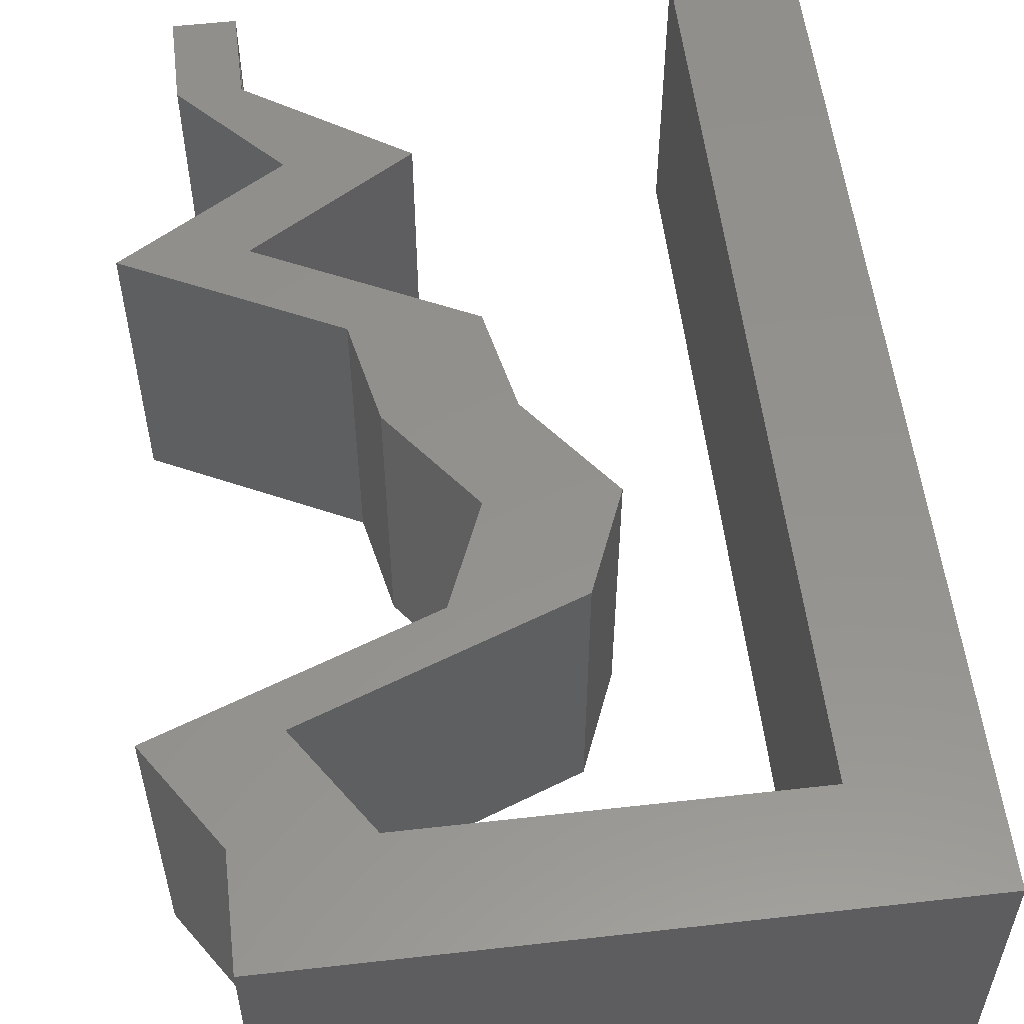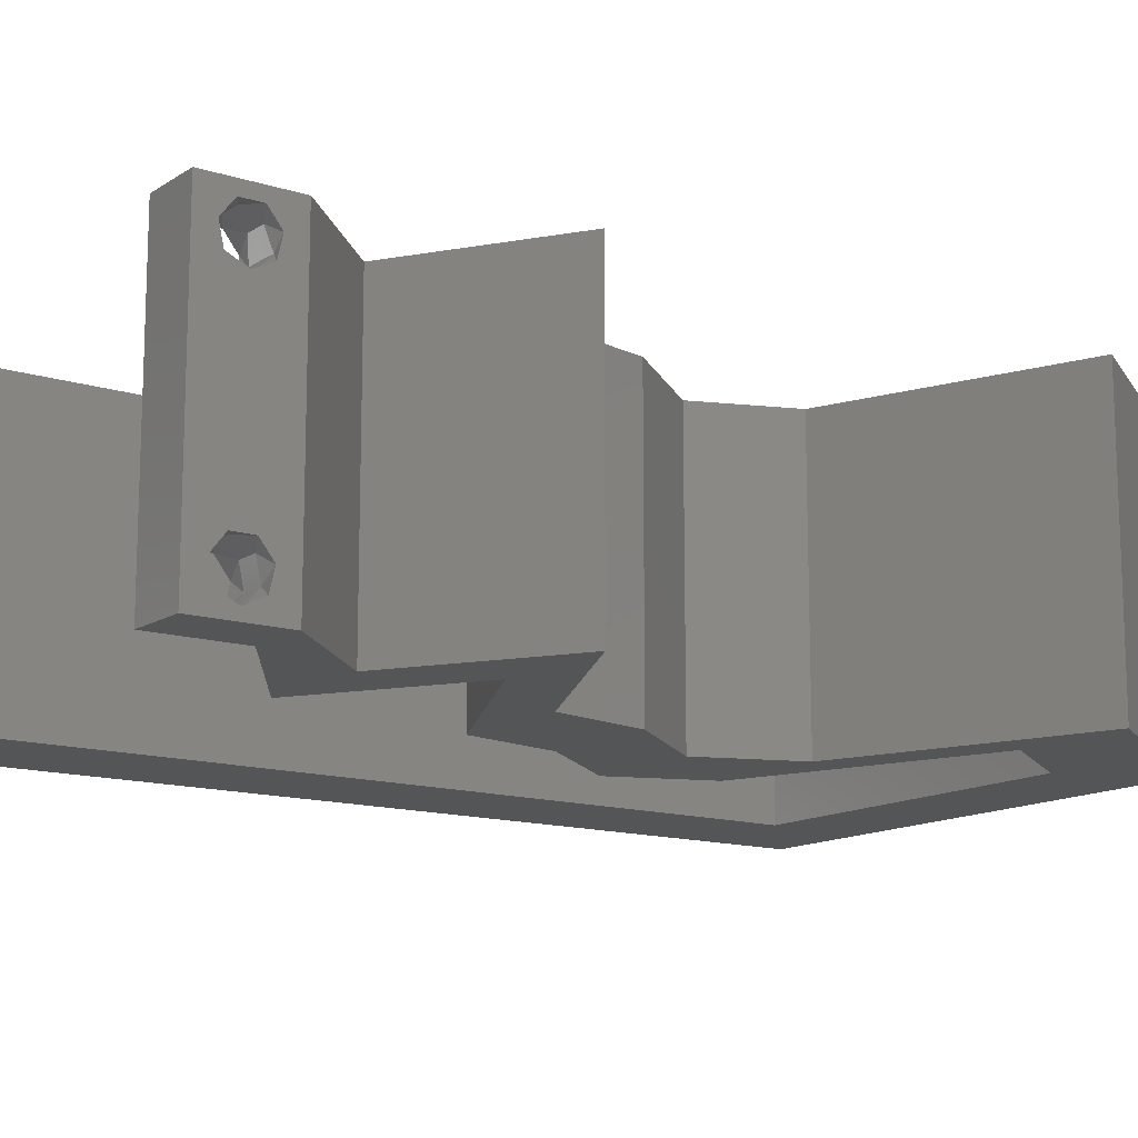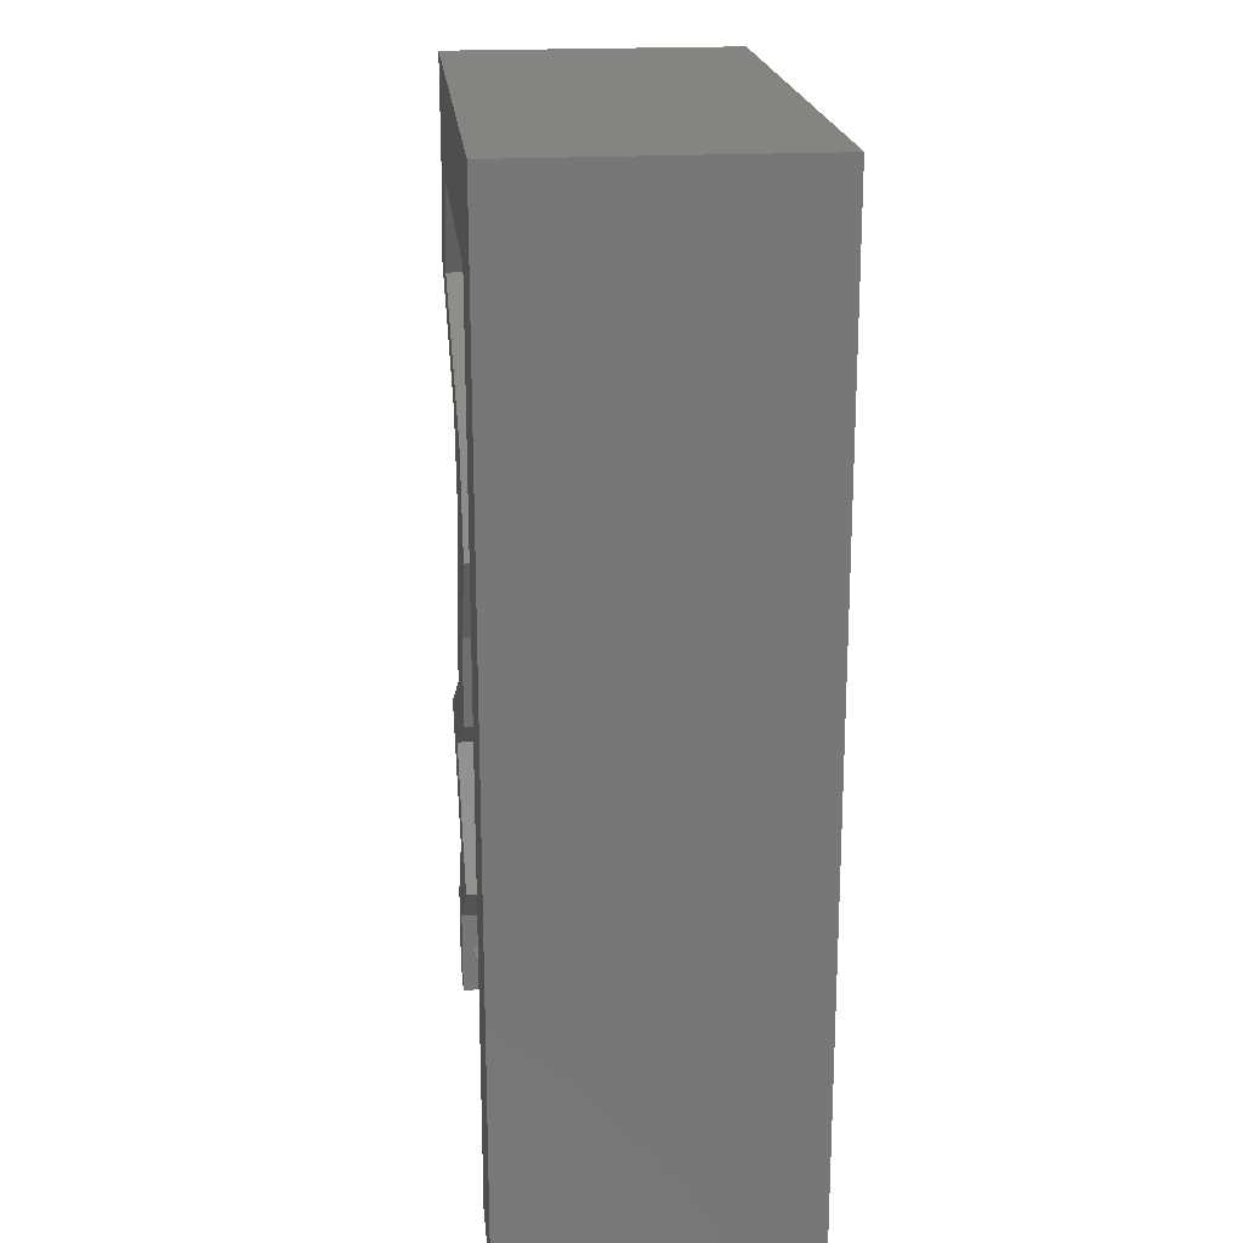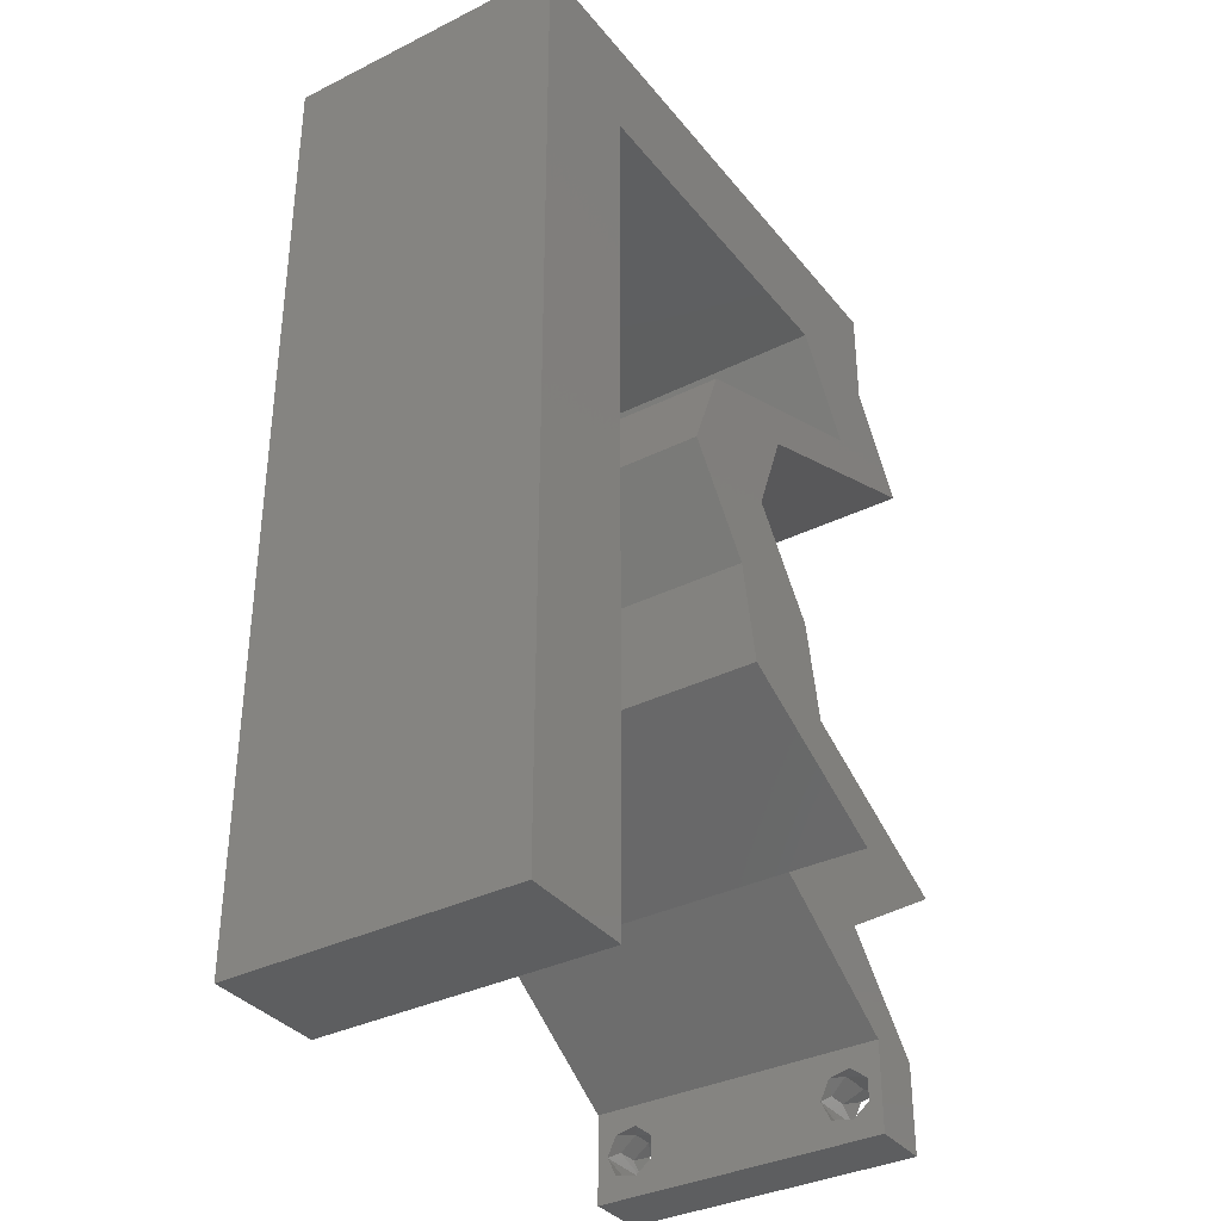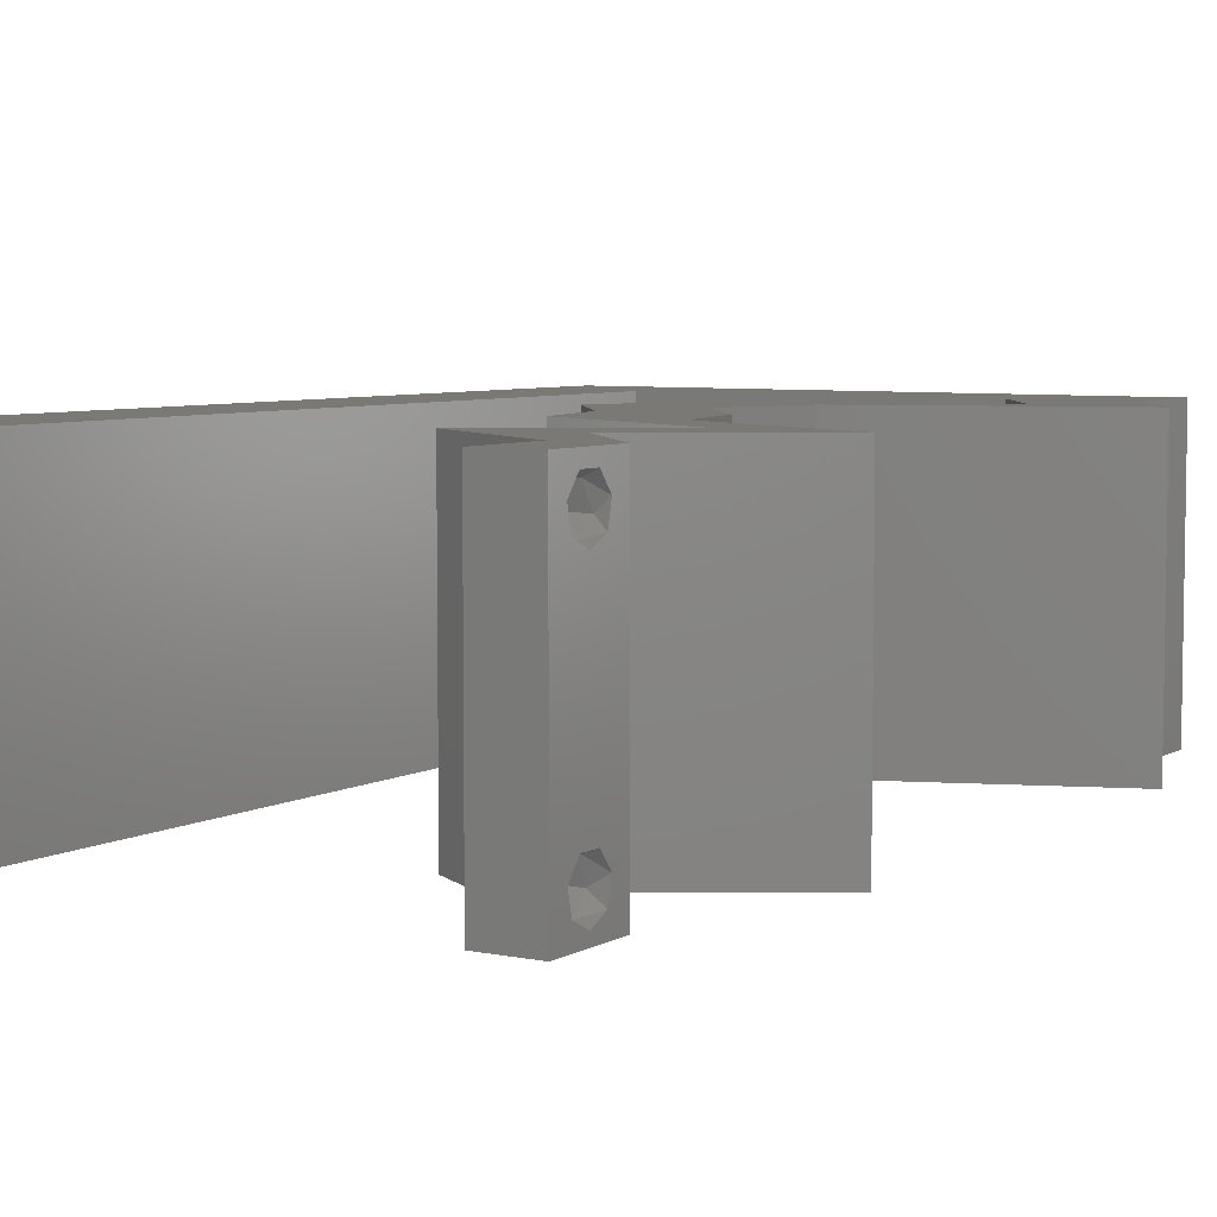
<metadata>
{"format":"stl","ext":"stl","renderer":"f3d","projection":"perspective","resolution":1024,"background":"white","views":[{"elev":55.4,"azim":173.2,"up":"+Z"},{"elev":-13.5,"azim":54.4,"up":"+Z"},{"elev":20.3,"azim":-95.9,"up":"+Y"},{"elev":-35.4,"azim":-56.7,"up":"+Y"},{"elev":5.9,"azim":31.9,"up":"+Z"}]}
</metadata>
<code>
# stl→obj: 254 verts, 512 faces
v 0.04 0 0.01
v 0.04 -0.006 0.01
v 0.04 -0.003738 0.003932
v 0.04 -0.003 0.0159
v 0.04 -0.004657 0.002778
v 0.04 -0.006 0
v 0.04 -0.004329 0.00134
v 0.04 -0.001671 0.00134
v 0.04 0 0
v 0.04 -0.001343 0.002778
v 0.04 -0.003 0.0007
v 0.04 -0.006 0.02
v 0.04 -0.004657 0.01798
v 0.04 -0.003738 0.01913
v 0.04 -0.001343 0.01798
v 0.04 0 0.02
v 0.04 -0.002262 0.01913
v 0.04 -0.001671 0.01654
v 0.04 -0.004329 0.01654
v 0.04 -0.002262 0.003932
v 0.036 -0.006 0.01
v 0.036 0 0.01
v 0.036 -0.003738 0.003932
v 0.036 -0.003 0.0159
v 0.036 -0.004329 0.00134
v 0.036 -0.006 0
v 0.036 -0.004657 0.002778
v 0.036 -0.001343 0.002778
v 0.036 0 0
v 0.036 -0.001671 0.00134
v 0.036 -0.003 0.0007
v 0.036 0 0.02
v 0.036 -0.001343 0.01798
v 0.036 -0.002262 0.01913
v 0.036 -0.003738 0.01913
v 0.036 -0.004657 0.01798
v 0.036 -0.006 0.02
v 0.036 -0.004329 0.01654
v 0.036 -0.001671 0.01654
v 0.036 -0.002262 0.003932
v 0.03209 0.05289 0.02
v 0.03647 0.04628 0.02
v 0.04 0.05289 0.02
v 0 0.048 0.02
v 0.008012 0.05289 0.02
v 0 0.06 0.02
v 0 -0.006 0.02
v 0.008 -0.006 0.02
v 0.004 -0.002396 0.02
v 0.04438 0.04628 0.02
v 0.008007 0.03174 0.02
v 0 0.024 0.02
v 0.008005 0.02116 0.02
v 0.02311 0.01983 0.02
v 0.02972 0.01653 0.02
v 0.02705 0.02182 0.02
v 0.01 0.06 0.02
v 0 0.036 0.02
v 0.00801 0.04231 0.02
v 0.02459 0.03306 0.02
v 0.02174 0.02645 0.02
v 0.02965 0.02645 0.02
v 0.004 0.00529 0.02
v 0 0 0.02
v 0.008 0 0.02
v 0.01668 0.03306 0.02
v 0.01934 0.03967 0.02
v 0.03102 0.01983 0.02
v 0.03903 0.009917 0.02
v 0.03633 0.01322 0.02
v 0.03508 0.009917 0.02
v 0.03 0.06 0.02
v 0.02554 0.05645 0.02
v 0.01452 0.05645 0.02
v 0.008002 0.01058 0.02
v 0 0.012 0.02
v 0.03552 0.05645 0.02
v 0.02005 0.05289 0.02
v 0.02 0.06 0.02
v 0.03113 0.009917 0.02
v 0.03383 0.006612 0.02
v 0.04 0.06 0.02
v 0.03581 0.04298 0.02
v 0.02724 0.03967 0.02
v 0.02791 0.04298 0.02
v 0.03763 0.01653 0.02
v 0.04424 0.01322 0.02
v 0.02592 0.006612 0.02
v 0 -0.006 0.01
v 0 -0.003 0.015
v 0 0 0.01
v 0 -0.006 0
v 0 -0.003 0.005
v 0 0 0
v 0.004 -0.006 0.015
v 0.008 -0.006 0.01
v 0.004 -0.006 0.005
v 0.008 -0.006 0
v 0 0.009 0.0114
v 0 0.06 0
v 0 0.051 0.0086
v 0 0.06 0.01
v 0 0.048 0
v 0 0.0415 0.009767
v 0 0.03 0.01
v 0 0.036 0
v 0 0.0185 0.01023
v 0 0.024 0
v 0 0.012 0
v 0 0.005337 0.005128
v 0 0.05466 0.01487
v 0.03209 0.05289 0
v 0.04 0.05289 0
v 0.03647 0.04628 0
v 0.008012 0.05289 0
v 0.004 -0.002568 0
v 0.04438 0.04628 0
v 0.008007 0.03174 0
v 0.008005 0.02116 0
v 0.02311 0.01983 0
v 0.02705 0.02182 0
v 0.02972 0.01653 0
v 0.01 0.06 0
v 0.00801 0.04231 0
v 0.02459 0.03306 0
v 0.02965 0.02645 0
v 0.02174 0.02645 0
v 0.004 0.00529 0
v 0.008 0 0
v 0.01668 0.03306 0
v 0.01934 0.03967 0
v 0.03102 0.01983 0
v 0.03903 0.009917 0
v 0.03508 0.009917 0
v 0.03633 0.01322 0
v 0.02554 0.05645 0
v 0.03 0.06 0
v 0.01452 0.05645 0
v 0.008002 0.01058 0
v 0.03552 0.05645 0
v 0.02005 0.05289 0
v 0.02 0.06 0
v 0.03113 0.009917 0
v 0.03383 0.006612 0
v 0.04 0.06 0
v 0.03581 0.04298 0
v 0.02724 0.03967 0
v 0.02791 0.04298 0
v 0.03763 0.01653 0
v 0.04424 0.01322 0
v 0.02592 0.006612 0
v 0.008 0 0.01
v 0.008 -0.003 0.015
v 0.008 -0.003 0.005
v 0.015 0.06 0.01134
v 0.025 0.06 0.008977
v 0.006575 0.06 0.007337
v 0.03344 0.06 0.01273
v 0.04 0.06 0.01
v 0.03407 0.06 0.005945
v 0.005798 0.06 0.01422
v 0.04 0.05645 0.015
v 0.04 0.05289 0.01
v 0.04 0.05645 0.005
v 0.04219 0.04959 0.015
v 0.04438 0.04628 0.01
v 0.04219 0.04959 0.005
v 0.03426 0.04238 0.007696
v 0.02724 0.03967 0.01
v 0.03807 0.04385 0.01322
v 0.03247 0.04169 0.01423
v 0.0401 0.04463 0.005
v 0.02592 0.03636 0.015
v 0.02459 0.03306 0.01
v 0.02592 0.03636 0.005
v 0.02712 0.02975 0.015
v 0.02965 0.02645 0.01
v 0.02712 0.02975 0.005
v 0.03033 0.02314 0.015
v 0.03102 0.01983 0.01
v 0.03033 0.02314 0.005
v 0.03749 0.0166 0.007471
v 0.04424 0.01322 0.01
v 0.03961 0.01554 0.01468
v 0.03506 0.01781 0.01459
v 0.03383 0.006612 0.01
v 0.03691 0.003306 0.015
v 0.03691 0.003306 0.005
v 0.03096 0.003306 0.005916
v 0.03096 0.003306 0.01398
v 0.02592 0.006612 0.01
v 0.03633 0.01322 0.01
v 0.02986 0.01646 0.007471
v 0.02311 0.01983 0.01
v 0.03229 0.01524 0.01459
v 0.02774 0.01752 0.01468
v 0.02243 0.02314 0.015
v 0.02174 0.02645 0.01
v 0.02243 0.02314 0.005
v 0.01921 0.02975 0.015
v 0.01668 0.03306 0.01
v 0.01921 0.02975 0.005
v 0.01801 0.03636 0.015
v 0.01934 0.03967 0.01
v 0.01801 0.03636 0.005
v 0.02636 0.04238 0.007696
v 0.03647 0.04628 0.01
v 0.03016 0.04385 0.01322
v 0.02456 0.04169 0.01423
v 0.03219 0.04463 0.005
v 0.03428 0.04959 0.015
v 0.03209 0.05289 0.01
v 0.03428 0.04959 0.005
v 0.01751 0.05289 0.01081
v 0.008012 0.05289 0.01
v 0.02518 0.05289 0.00695
v 0.02527 0.05289 0.01359
v 0.008009 0.03782 0.009533
v 0.008003 0.01507 0.009533
v 0.008006 0.02645 0.01009
v 0.008002 0.007577 0.01228
v 0.00801 0.04532 0.01228
v 0.008011 0.04664 0.005974
v 0.008001 0.006258 0.005974
v 0.0385 -0.002262 0.01607
v 0.03873 -0.003738 0.01607
v 0.03726 -0.003758 0.01608
v 0.03712 -0.002262 0.01607
v 0.03873 -0.003 0.0193
v 0.03727 -0.001671 0.01866
v 0.03875 -0.001671 0.01866
v 0.03725 -0.003 0.0193
v 0.03727 -0.004657 0.01722
v 0.03875 -0.004657 0.01722
v 0.03802 -0.004336 0.01865
v 0.03687 -0.004326 0.01866
v 0.03916 -0.004329 0.01866
v 0.03798 -0.00134 0.01723
v 0.03687 -0.001344 0.01722
v 0.03914 -0.001343 0.01722
v 0.0375 -0.003738 0.0008684
v 0.03727 -0.002262 0.0008684
v 0.03874 -0.002242 0.0008785
v 0.03888 -0.003738 0.0008684
v 0.03727 -0.004329 0.00346
v 0.03873 -0.003 0.0041
v 0.03875 -0.004329 0.00346
v 0.03873 -0.001343 0.002022
v 0.03727 -0.001671 0.00346
v 0.03725 -0.001343 0.002022
v 0.03725 -0.003 0.0041
v 0.03875 -0.001671 0.00346
v 0.03873 -0.004657 0.002022
v 0.03725 -0.004657 0.002022
f 1 2 3
f 1 4 2
f 5 6 7
f 8 9 10
f 7 6 11
f 11 9 8
f 12 13 14
f 15 16 17
f 14 16 12
f 17 16 14
f 6 9 11
f 10 9 1
f 1 16 18
f 18 16 15
f 2 19 12
f 19 13 12
f 2 6 5
f 18 4 1
f 4 19 2
f 3 20 1
f 1 20 10
f 3 2 5
f 21 22 23
f 24 22 21
f 25 26 27
f 28 29 30
f 31 26 25
f 30 29 31
f 32 33 34
f 35 36 37
f 37 32 35
f 37 36 38
f 35 32 34
f 32 39 33
f 29 26 31
f 28 22 29
f 37 38 21
f 22 39 32
f 26 21 27
f 21 38 24
f 24 39 22
f 27 21 23
f 23 22 40
f 40 22 28
f 41 42 43
f 44 45 46
f 47 48 49
f 43 42 50
f 51 52 53
f 54 55 56
f 45 57 46
f 44 58 59
f 60 61 62
f 63 64 49
f 65 63 49
f 45 44 59
f 66 61 60
f 67 66 60
f 59 58 51
f 68 62 56
f 62 61 56
f 69 70 71
f 41 72 73
f 57 45 74
f 75 76 63
f 41 43 77
f 61 54 56
f 72 41 77
f 78 79 74
f 79 78 73
f 48 65 49
f 64 47 49
f 80 81 71
f 43 82 77
f 76 64 63
f 82 72 77
f 81 69 71
f 70 80 71
f 78 41 73
f 45 78 74
f 65 75 63
f 79 57 74
f 72 79 73
f 50 42 83
f 84 67 60
f 67 84 85
f 84 83 85
f 55 86 68
f 55 68 56
f 86 69 87
f 16 81 32
f 32 81 88
f 81 80 88
f 12 16 32
f 37 12 32
f 69 86 70
f 86 55 70
f 83 42 85
f 52 76 53
f 53 76 75
f 58 52 51
f 89 90 91
f 64 90 47
f 92 93 94
f 91 93 89
f 47 90 89
f 91 90 64
f 89 93 92
f 94 93 91
f 48 95 96
f 89 95 47
f 92 97 89
f 96 97 98
f 47 95 48
f 96 95 89
f 98 97 92
f 89 97 96
f 64 99 91
f 100 101 102
f 103 101 100
f 76 99 64
f 104 105 58
f 106 105 104
f 106 104 103
f 107 105 108
f 58 105 52
f 108 105 106
f 52 107 76
f 44 104 58
f 109 107 108
f 52 105 107
f 94 110 109
f 46 111 44
f 44 101 104
f 109 99 107
f 109 110 99
f 44 111 101
f 107 99 76
f 104 101 103
f 102 111 46
f 91 110 94
f 99 110 91
f 101 111 102
f 112 113 114
f 103 100 115
f 92 116 98
f 114 113 117
f 118 119 108
f 120 121 122
f 115 100 123
f 103 124 106
f 125 126 127
f 128 116 94
f 129 116 128
f 115 124 103
f 130 125 127
f 131 125 130
f 124 118 106
f 132 121 126
f 126 121 127
f 133 134 135
f 112 136 137
f 123 138 115
f 139 128 109
f 112 140 113
f 127 121 120
f 137 140 112
f 141 138 142
f 142 136 141
f 94 116 92
f 98 116 129
f 143 134 144
f 113 140 145
f 109 128 94
f 145 140 137
f 144 134 133
f 135 134 143
f 141 136 112
f 115 138 141
f 129 128 139
f 142 138 123
f 137 136 142
f 117 146 114
f 147 125 131
f 148 147 131
f 148 146 147
f 122 132 149
f 122 121 132
f 149 150 133
f 9 29 144
f 29 151 144
f 144 151 143
f 6 29 9
f 26 29 6
f 133 135 149
f 149 135 122
f 114 146 148
f 108 119 109
f 119 139 109
f 106 118 108
f 152 153 96
f 48 153 65
f 129 154 98
f 96 154 152
f 65 153 152
f 96 153 48
f 98 154 96
f 152 154 129
f 123 155 142
f 72 156 79
f 155 156 142
f 79 156 155
f 123 157 155
f 72 158 156
f 142 156 137
f 79 155 57
f 100 157 123
f 102 157 100
f 82 158 72
f 159 158 82
f 156 160 137
f 155 161 57
f 158 160 156
f 157 161 155
f 137 160 145
f 145 160 159
f 46 161 102
f 57 161 46
f 102 161 157
f 159 160 158
f 159 162 163
f 43 162 82
f 145 164 113
f 163 164 159
f 82 162 159
f 163 162 43
f 159 164 145
f 113 164 163
f 43 165 163
f 166 165 50
f 163 167 113
f 117 167 166
f 50 165 43
f 163 165 166
f 166 167 163
f 113 167 117
f 146 168 147
f 147 168 169
f 50 170 166
f 83 170 50
f 169 171 84
f 166 172 117
f 84 171 83
f 117 172 146
f 170 172 166
f 168 172 170
f 169 168 171
f 146 172 168
f 168 170 171
f 171 170 83
f 169 173 174
f 60 173 84
f 147 175 125
f 174 175 169
f 84 173 169
f 174 173 60
f 169 175 147
f 125 175 174
f 60 176 174
f 177 176 62
f 126 178 177
f 174 178 125
f 62 176 60
f 174 176 177
f 177 178 174
f 125 178 126
f 68 179 62
f 177 179 180
f 126 181 132
f 180 181 177
f 62 179 177
f 180 179 68
f 177 181 126
f 132 181 180
f 149 182 150
f 132 182 149
f 150 182 183
f 180 182 132
f 183 184 87
f 68 185 180
f 86 185 68
f 87 184 86
f 182 185 184
f 184 185 86
f 180 185 182
f 183 182 184
f 186 183 69
f 133 183 186
f 183 87 69
f 186 69 81
f 133 150 183
f 144 133 186
f 81 187 186
f 1 187 16
f 186 188 144
f 9 188 1
f 16 187 81
f 186 187 1
f 144 188 9
f 1 188 186
f 2 12 37
f 21 2 37
f 26 6 2
f 26 2 21
f 29 189 151
f 88 190 32
f 32 190 22
f 191 190 88
f 190 189 22
f 191 189 190
f 22 189 29
f 151 189 191
f 191 80 192
f 143 191 192
f 191 88 80
f 192 80 70
f 143 151 191
f 192 135 143
f 135 193 122
f 122 193 120
f 192 193 135
f 120 193 194
f 70 195 192
f 194 196 54
f 55 195 70
f 54 196 55
f 193 195 196
f 196 195 55
f 192 195 193
f 194 193 196
f 61 197 54
f 194 197 198
f 120 199 127
f 198 199 194
f 54 197 194
f 198 197 61
f 194 199 120
f 127 199 198
f 61 200 198
f 201 200 66
f 130 202 201
f 198 202 127
f 198 200 201
f 66 200 61
f 201 202 198
f 127 202 130
f 67 203 66
f 201 203 204
f 204 205 201
f 130 205 131
f 66 203 201
f 204 203 67
f 201 205 130
f 131 205 204
f 131 206 148
f 204 206 131
f 207 208 42
f 42 208 85
f 67 209 204
f 114 210 207
f 85 209 67
f 148 210 114
f 207 210 208
f 208 210 206
f 209 206 204
f 206 210 148
f 209 208 206
f 85 208 209
f 42 211 207
f 212 211 41
f 207 213 114
f 112 213 212
f 41 211 42
f 207 211 212
f 212 213 207
f 114 213 112
f 115 214 215
f 141 214 115
f 215 214 45
f 45 214 78
f 112 216 141
f 78 217 41
f 212 216 112
f 141 216 214
f 41 217 212
f 78 214 217
f 214 216 217
f 217 216 212
f 51 218 59
f 75 219 53
f 118 220 119
f 219 220 53
f 51 220 218
f 218 220 118
f 119 220 219
f 53 220 51
f 152 221 65
f 45 222 215
f 124 218 118
f 119 219 139
f 65 221 75
f 59 222 45
f 218 222 59
f 75 221 219
f 124 223 218
f 219 224 139
f 218 223 222
f 221 224 219
f 139 224 129
f 115 223 124
f 215 223 115
f 129 224 152
f 152 224 221
f 222 223 215
f 24 4 225
f 4 24 226
f 226 24 227
f 24 225 228
f 229 230 231
f 230 229 232
f 226 233 234
f 229 235 232
f 233 226 227
f 232 235 236
f 235 229 237
f 228 238 239
f 225 238 228
f 234 233 235
f 17 14 229
f 38 36 233
f 34 33 230
f 17 229 231
f 34 230 232
f 15 17 231
f 13 19 234
f 35 34 232
f 19 4 226
f 19 226 234
f 231 230 238
f 225 18 240
f 238 225 240
f 234 235 237
f 235 233 236
f 38 233 227
f 233 36 236
f 229 14 237
f 13 234 237
f 35 232 236
f 230 33 239
f 15 231 240
f 4 18 225
f 238 230 239
f 39 24 228
f 231 238 240
f 39 228 239
f 36 35 236
f 14 13 237
f 33 39 239
f 18 15 240
f 24 38 227
f 11 31 241
f 31 11 242
f 242 11 243
f 11 241 244
f 245 246 247
f 248 249 250
f 246 245 251
f 249 248 252
f 246 249 252
f 249 246 251
f 242 248 250
f 253 245 247
f 245 253 254
f 248 242 243
f 253 241 254
f 241 253 244
f 40 28 249
f 20 3 246
f 27 23 245
f 8 10 248
f 249 28 250
f 246 3 247
f 20 246 252
f 40 249 251
f 245 23 251
f 248 10 252
f 28 30 250
f 3 5 247
f 10 20 252
f 23 40 251
f 30 31 242
f 27 245 254
f 30 242 250
f 241 25 254
f 25 27 254
f 5 7 253
f 5 253 247
f 8 248 243
f 253 7 244
f 31 25 241
f 7 11 244
f 11 8 243

</code>
